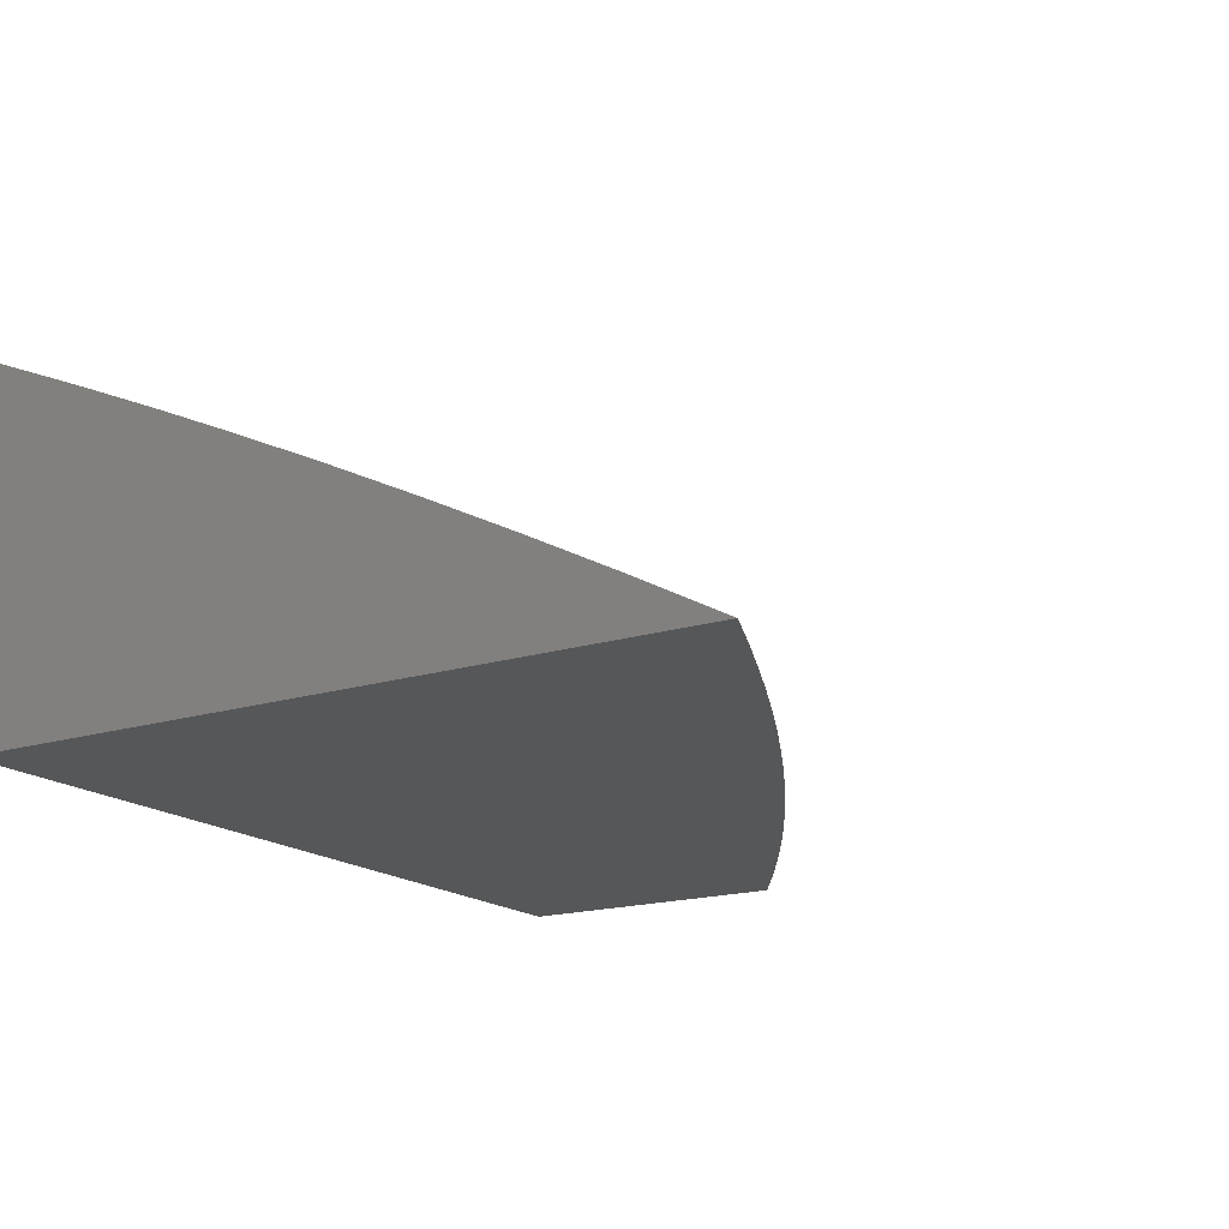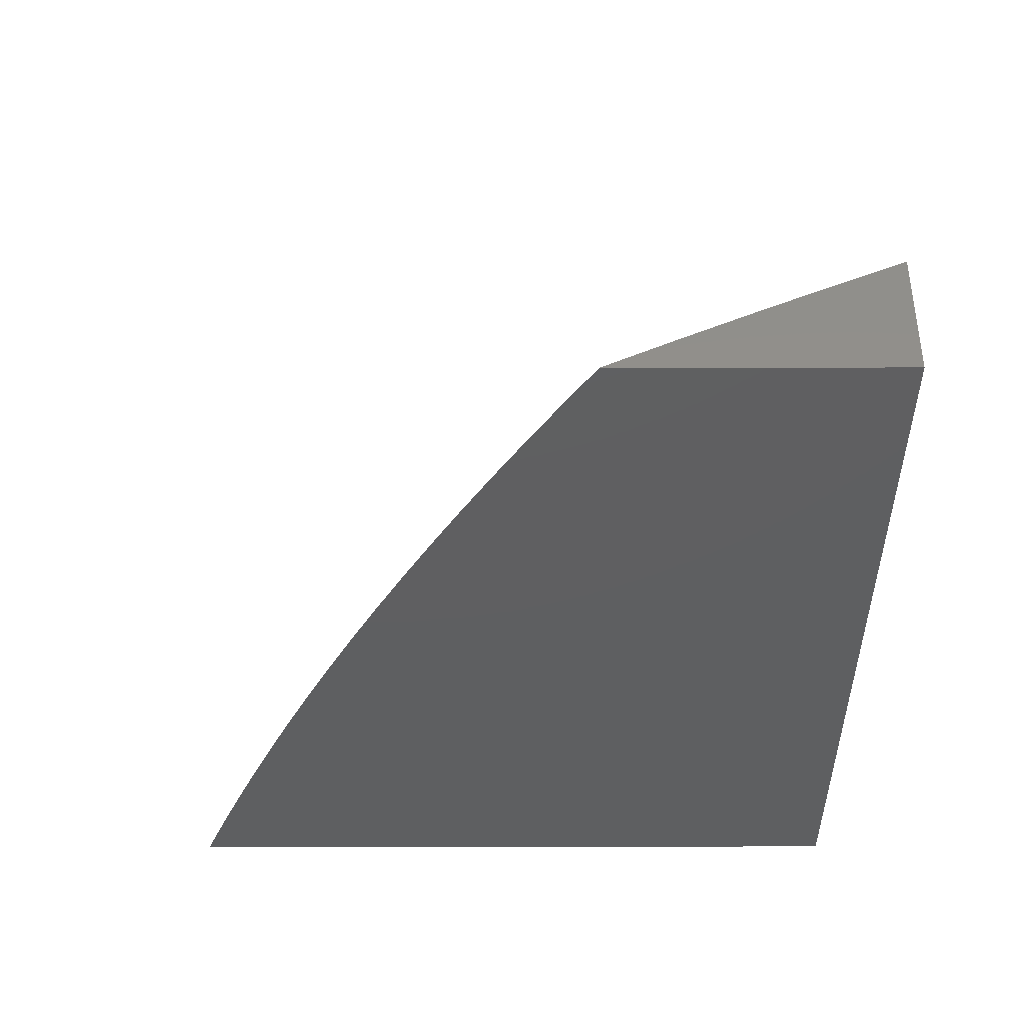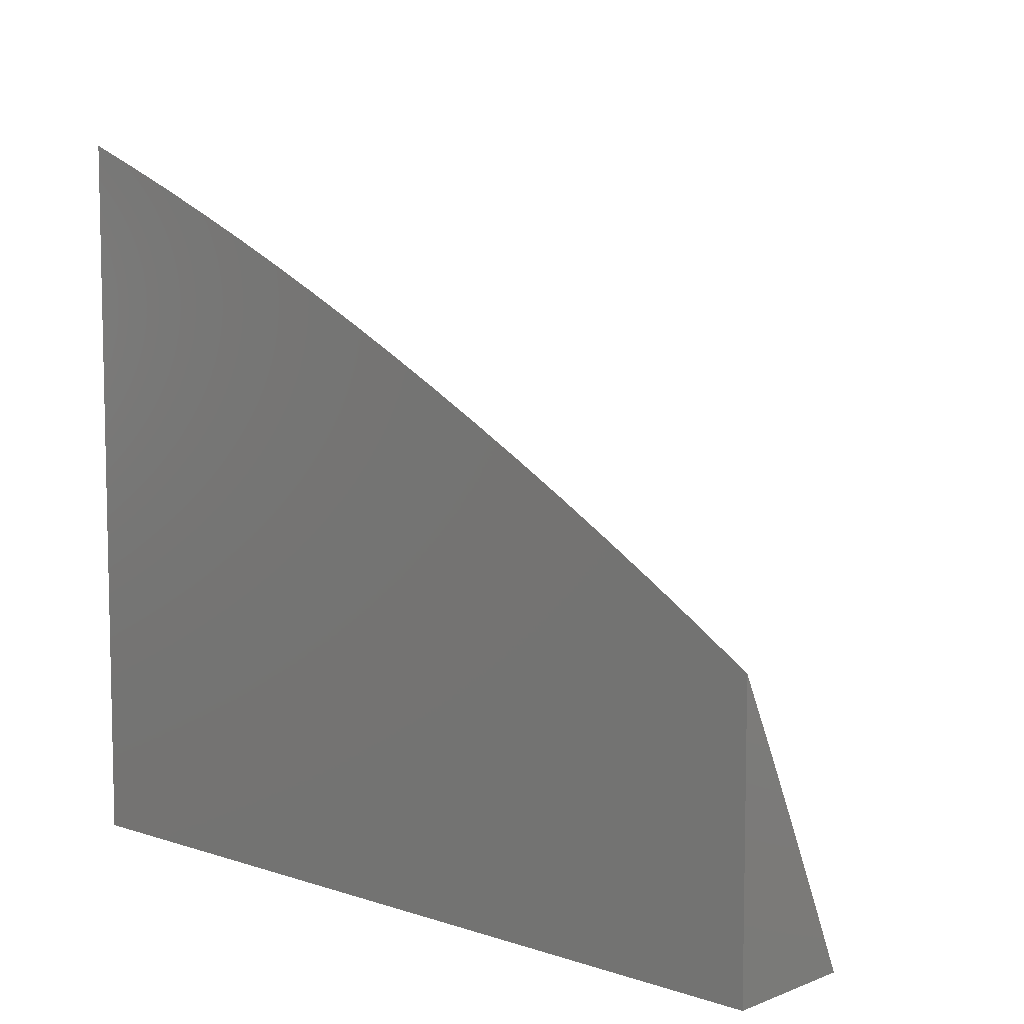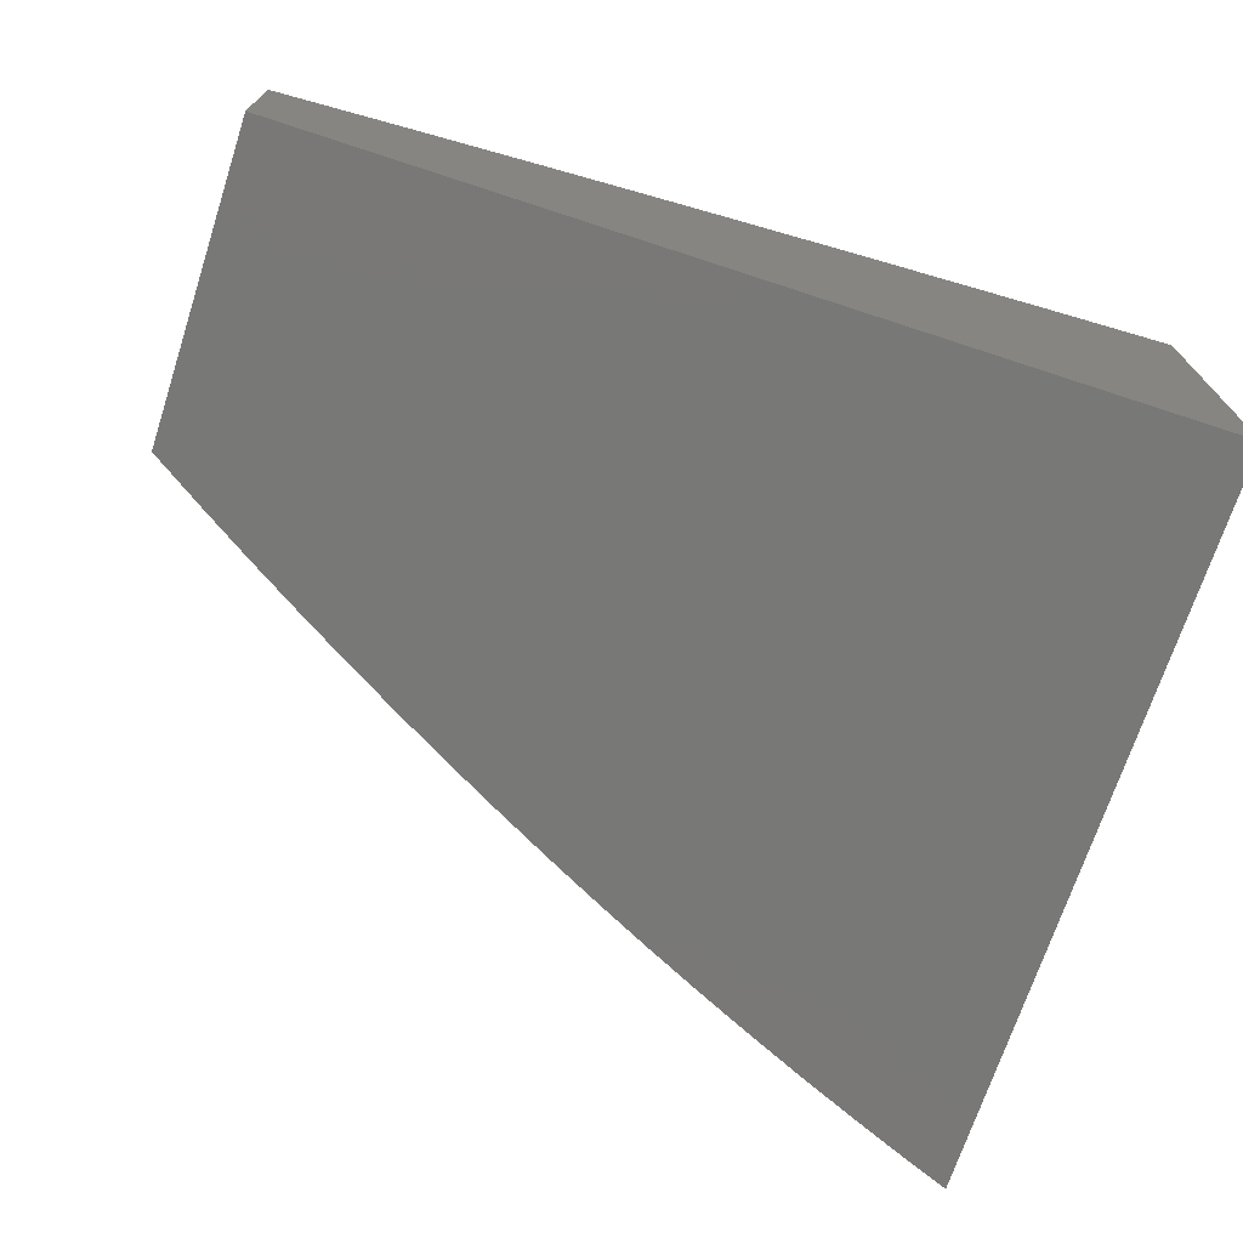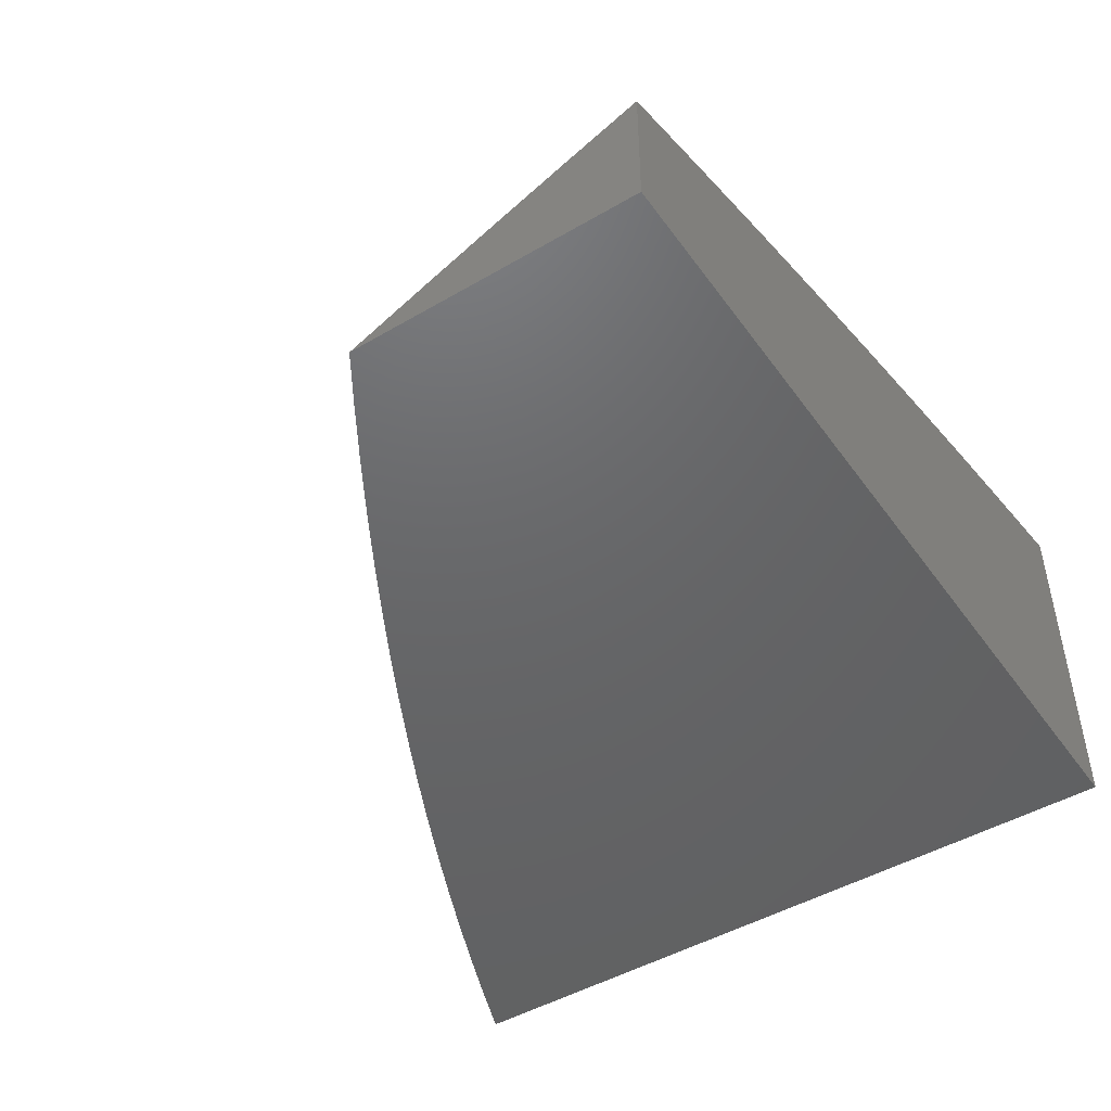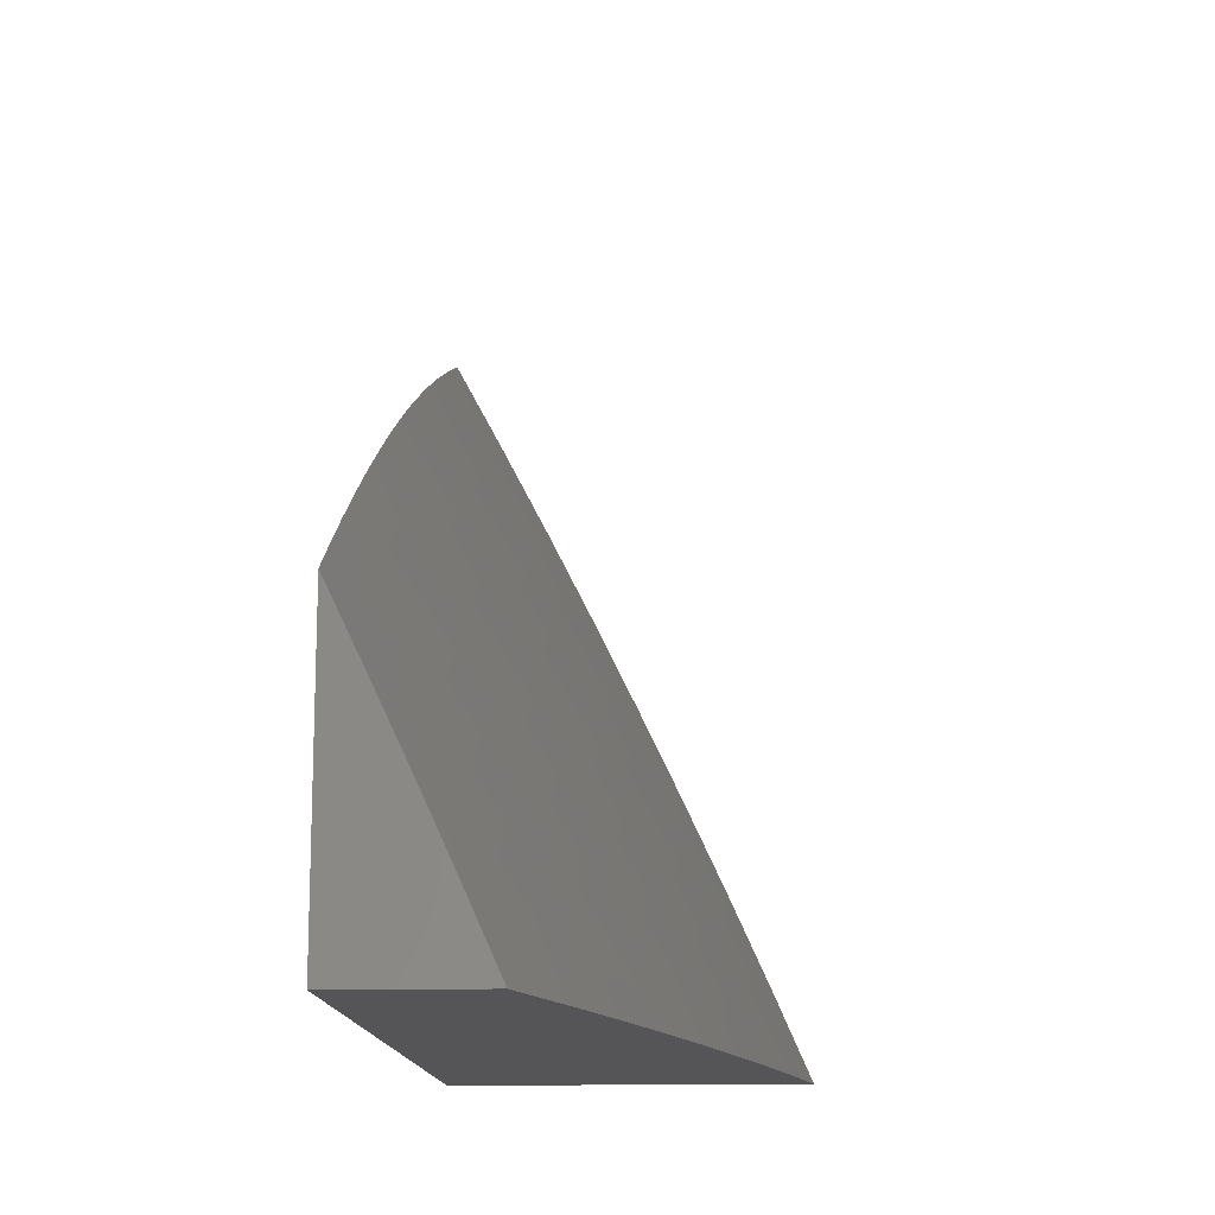
<metadata>
{"format":"stl","ext":"stl","renderer":"f3d","projection":"perspective","resolution":1024,"background":"white","views":[{"elev":-17.4,"azim":122.0,"up":"+Z"},{"elev":-38.5,"azim":-89.9,"up":"+Z"},{"elev":7.6,"azim":-137.2,"up":"+Y"},{"elev":-71.0,"azim":-18.1,"up":"+Z"},{"elev":-46.8,"azim":-56.3,"up":"+Z"},{"elev":-14.2,"azim":-87.1,"up":"+Y"}]}
</metadata>
<code>
# stl→obj: 188 verts, 372 faces
v -2.877 4 10.19
v -2.926 4.033 10.16
v -3 4 10.16
v -2.954 4.073 10.14
v -3 4.085 10.12
v -2.983 4.113 10.11
v -3 4.169 10.08
v -2.944 4.198 10.08
v -2.972 4.238 10.06
v -2.904 4.284 10.06
v -2.931 4.324 10.03
v -2.861 4.369 10.03
v -2.941 4.376 10
v -2.881 4.413 10
v -2.79 4.412 10.03
v -2.821 4.45 10
v -2.761 4.486 10
v -2.719 4.455 10.03
v -2.7 4.522 10
v -2.647 4.496 10.03
v -2.638 4.556 10
v -2.575 4.536 10.03
v -2.576 4.59 10
v -2.502 4.574 10.03
v -2.514 4.623 10
v -2.428 4.612 10.03
v -2.451 4.655 10
v -2.387 4.686 10
v -2.355 4.648 10.03
v -2.324 4.717 10
v -2.281 4.683 10.03
v -2.26 4.747 10
v -2.206 4.717 10.03
v -2.195 4.775 10
v -2.132 4.75 10.03
v -2.131 4.803 10
v -2.057 4.782 10.03
v -2.065 4.83 10
v -2 4.857 10
v -2 4.752 10.06
v -2.038 4.737 10.06
v -2.018 4.692 10.08
v -2.092 4.661 10.08
v -2.072 4.617 10.11
v -2.145 4.585 10.11
v -2.124 4.541 10.14
v -2.196 4.508 10.14
v -2.174 4.464 10.16
v -2.245 4.431 10.16
v -2.222 4.387 10.19
v -2.315 4.396 10.16
v -2.292 4.353 10.19
v -2.385 4.36 10.16
v -2.361 4.317 10.19
v -2.43 4.281 10.19
v -2.406 4.238 10.22
v -2.473 4.201 10.22
v -2.448 4.158 10.24
v -2.515 4.12 10.24
v -2.489 4.078 10.27
v -2.554 4.039 10.27
v -2.503 4 10.3
v -2.628 4 10.26
v -2.646 4.041 10.24
v -2.753 4 10.23
v -2.738 4.04 10.22
v -2.766 4.081 10.19
v -2.7 4.123 10.19
v -2.727 4.164 10.16
v -2.659 4.206 10.16
v -2.686 4.247 10.14
v -2.617 4.288 10.14
v -2.643 4.33 10.11
v -2.573 4.37 10.11
v -2.597 4.412 10.08
v -2.526 4.451 10.08
v -2.551 4.493 10.06
v -2.478 4.532 10.06
v -2.406 4.569 10.06
v -2.333 4.605 10.06
v -2.832 4.038 10.19
v -2.86 4.078 10.16
v -2.888 4.118 10.14
v -2.916 4.158 10.11
v -2.463 4.036 10.29
v -2.378 4 10.33
v -2.398 4.073 10.29
v -2.373 4.03 10.32
v -2.332 4.109 10.29
v -2.308 4.066 10.32
v -2.266 4.144 10.29
v -2.243 4.101 10.32
v -2.177 4.134 10.32
v -2.154 4.091 10.34
v -2.089 4.123 10.34
v -2.066 4.079 10.37
v -2.023 4.154 10.34
v -2.001 4.109 10.37
v -2 4.109 10.37
v -2.044 4.034 10.39
v -2 4 10.41
v -2.108 4.003 10.39
v -2.126 4 10.39
v -2.131 4.047 10.37
v -2.195 4.014 10.37
v -2.219 4.057 10.34
v -2.252 4 10.36
v -2.283 4.023 10.34
v -2 4.218 10.32
v -2.045 4.198 10.32
v -2.111 4.167 10.32
v -2.2 4.178 10.29
v -2.29 4.188 10.27
v -2.357 4.152 10.27
v -2.423 4.115 10.27
v -2.066 4.243 10.29
v -2 4.326 10.27
v -2.02 4.318 10.27
v -2.041 4.363 10.24
v -2.088 4.287 10.27
v -2.11 4.332 10.24
v -2.156 4.255 10.27
v -2.178 4.299 10.24
v -2.246 4.266 10.24
v -2.269 4.309 10.22
v -2.337 4.274 10.22
v -2 4.433 10.22
v -2.062 4.408 10.22
v -2.131 4.376 10.22
v -2.2 4.343 10.22
v -2 4.54 10.16
v -2.012 4.483 10.19
v -2.082 4.452 10.19
v -2 4.646 10.11
v -2.052 4.572 10.14
v -2.032 4.528 10.16
v -2.103 4.497 10.16
v -2.153 4.42 10.19
v -3 4.337 10
v -3 4.253 10.04
v -2.794 4.122 10.16
v -2.821 4.162 10.14
v -2.754 4.205 10.14
v -2.849 4.203 10.11
v -2.781 4.246 10.11
v -2.712 4.289 10.11
v -2.876 4.243 10.08
v -2.807 4.287 10.08
v -2.738 4.33 10.08
v -2.668 4.371 10.08
v -2.834 4.328 10.06
v -2.673 4.082 10.22
v -2.607 4.123 10.22
v -2.58 4.081 10.24
v -2.54 4.162 10.22
v -2.633 4.164 10.19
v -2.566 4.204 10.19
v -2.498 4.243 10.19
v -2.764 4.371 10.06
v -2.693 4.413 10.06
v -2.622 4.454 10.06
v -2.591 4.246 10.16
v -2.548 4.328 10.14
v -2.502 4.409 10.11
v -2.455 4.489 10.08
v -2.383 4.526 10.08
v -2.311 4.562 10.08
v -2.26 4.64 10.06
v -2.523 4.285 10.16
v -2.454 4.323 10.16
v -2.381 4.195 10.24
v -2.314 4.231 10.24
v -2.223 4.222 10.27
v -2.133 4.211 10.29
v -2.478 4.366 10.14
v -2.432 4.446 10.11
v -2.36 4.483 10.11
v -2.289 4.518 10.11
v -2.238 4.596 10.08
v -2.186 4.673 10.06
v -2.408 4.403 10.14
v -2.337 4.44 10.14
v -2.267 4.474 10.14
v -2.217 4.552 10.11
v -2.165 4.629 10.08
v -2.112 4.706 10.06
v -2 4 10
v -3 4 10
f 1 2 3
f 3 2 4
f 3 4 5
f 5 4 6
f 5 6 7
f 7 6 8
f 7 8 9
f 9 8 10
f 9 10 11
f 11 10 12
f 11 12 13
f 13 12 14
f 14 12 15
f 14 15 16
f 16 15 17
f 17 15 18
f 17 18 19
f 19 18 20
f 19 20 21
f 21 20 22
f 21 22 23
f 23 22 24
f 23 24 25
f 25 24 26
f 25 26 27
f 27 26 28
f 28 26 29
f 28 29 30
f 30 29 31
f 30 31 32
f 32 31 33
f 32 33 34
f 34 33 35
f 34 35 36
f 36 35 37
f 36 37 38
f 38 37 39
f 39 37 40
f 40 37 41
f 40 41 42
f 42 41 43
f 42 43 44
f 44 43 45
f 44 45 46
f 46 45 47
f 46 47 48
f 48 47 49
f 48 49 50
f 50 49 51
f 50 51 52
f 52 51 53
f 52 53 54
f 54 53 55
f 54 55 56
f 56 55 57
f 56 57 58
f 58 57 59
f 58 59 60
f 60 59 61
f 60 61 62
f 62 61 63
f 63 61 64
f 63 64 65
f 65 64 66
f 65 66 67
f 67 66 68
f 67 68 69
f 69 68 70
f 69 70 71
f 71 70 72
f 71 72 73
f 73 72 74
f 73 74 75
f 75 74 76
f 75 76 77
f 77 76 78
f 77 78 24
f 24 78 79
f 24 79 26
f 26 79 80
f 26 80 29
f 29 80 31
f 65 81 1
f 1 81 82
f 1 82 2
f 2 82 83
f 2 83 4
f 4 83 84
f 4 84 6
f 6 84 8
f 60 62 85
f 85 62 86
f 85 86 87
f 87 86 88
f 87 88 89
f 89 88 90
f 89 90 91
f 91 90 92
f 91 92 93
f 93 92 94
f 93 94 95
f 95 94 96
f 95 96 97
f 97 96 98
f 97 98 99
f 99 98 100
f 99 100 101
f 101 100 102
f 101 102 103
f 103 102 104
f 103 104 105
f 105 104 106
f 105 106 107
f 107 106 108
f 107 108 86
f 86 108 88
f 107 103 105
f 99 109 97
f 97 109 110
f 97 110 95
f 95 110 111
f 95 111 93
f 93 111 112
f 93 112 91
f 91 112 113
f 91 113 89
f 89 113 114
f 89 114 87
f 87 114 115
f 87 115 85
f 85 115 60
f 110 109 116
f 116 109 117
f 116 117 118
f 118 117 119
f 118 119 120
f 120 119 121
f 120 121 122
f 122 121 123
f 122 123 124
f 124 123 125
f 124 125 126
f 126 125 54
f 126 54 56
f 117 127 119
f 119 127 128
f 119 128 121
f 121 128 129
f 121 129 123
f 123 129 130
f 123 130 125
f 125 130 52
f 125 52 54
f 131 132 127
f 127 132 133
f 127 133 128
f 128 133 129
f 134 135 131
f 131 135 136
f 131 136 132
f 132 136 133
f 40 42 134
f 134 42 44
f 134 44 135
f 135 44 46
f 135 46 137
f 137 46 48
f 137 48 138
f 138 48 50
f 138 50 130
f 130 50 52
f 13 139 11
f 11 139 140
f 11 140 9
f 9 140 7
f 104 102 100
f 82 81 141
f 141 81 67
f 141 67 69
f 83 82 142
f 142 82 141
f 142 141 143
f 143 141 69
f 143 69 71
f 84 83 144
f 144 83 142
f 144 142 145
f 145 142 143
f 145 143 146
f 146 143 71
f 146 71 73
f 8 84 147
f 147 84 144
f 147 144 148
f 148 144 145
f 148 145 149
f 149 145 146
f 149 146 150
f 150 146 73
f 150 73 75
f 81 65 67
f 8 147 10
f 10 147 151
f 10 151 12
f 12 151 15
f 151 147 148
f 68 66 152
f 152 66 64
f 152 64 153
f 153 64 154
f 153 154 155
f 155 154 59
f 155 59 57
f 68 152 156
f 156 152 153
f 156 153 157
f 157 153 155
f 157 155 158
f 158 155 57
f 158 57 55
f 151 148 159
f 159 148 149
f 159 149 160
f 160 149 150
f 160 150 161
f 161 150 75
f 161 75 77
f 58 60 115
f 61 59 154
f 157 162 156
f 156 162 70
f 156 70 68
f 70 162 72
f 72 162 163
f 72 163 74
f 74 163 164
f 74 164 76
f 76 164 165
f 76 165 78
f 78 165 166
f 78 166 79
f 79 166 167
f 79 167 80
f 80 167 168
f 80 168 31
f 31 168 33
f 162 157 169
f 169 157 158
f 169 158 170
f 170 158 55
f 170 55 53
f 160 18 159
f 159 18 15
f 159 15 151
f 18 160 20
f 20 160 161
f 20 161 22
f 22 161 77
f 22 77 24
f 64 61 154
f 58 115 171
f 171 115 114
f 171 114 172
f 172 114 113
f 172 113 173
f 173 113 112
f 173 112 174
f 174 112 111
f 174 111 116
f 116 111 110
f 162 169 163
f 163 169 175
f 163 175 164
f 164 175 176
f 164 176 165
f 165 176 177
f 165 177 166
f 166 177 178
f 166 178 167
f 167 178 179
f 167 179 168
f 168 179 180
f 168 180 33
f 33 180 35
f 175 169 170
f 106 92 108
f 108 92 90
f 108 90 88
f 92 106 94
f 94 106 104
f 94 104 96
f 96 104 100
f 96 100 98
f 172 126 171
f 171 126 56
f 171 56 58
f 126 172 124
f 124 172 173
f 124 173 122
f 122 173 174
f 122 174 120
f 120 174 116
f 120 116 118
f 175 170 181
f 181 170 53
f 181 53 51
f 175 181 176
f 176 181 182
f 176 182 177
f 177 182 183
f 177 183 178
f 178 183 184
f 178 184 179
f 179 184 185
f 179 185 180
f 180 185 186
f 180 186 35
f 35 186 37
f 182 181 51
f 183 182 49
f 49 182 51
f 184 183 47
f 47 183 49
f 138 130 129
f 137 138 133
f 133 138 129
f 185 184 45
f 45 184 47
f 135 137 136
f 136 137 133
f 186 185 43
f 43 185 45
f 37 186 41
f 41 186 43
f 39 40 187
f 187 40 134
f 187 134 131
f 131 127 187
f 187 127 117
f 187 117 109
f 109 99 187
f 187 99 101
f 101 103 187
f 187 103 107
f 187 107 86
f 86 62 187
f 187 62 63
f 187 63 65
f 187 65 188
f 188 65 1
f 188 1 3
f 139 13 188
f 188 13 14
f 188 14 16
f 188 16 187
f 187 16 17
f 187 17 19
f 19 21 187
f 187 21 23
f 187 23 25
f 25 27 187
f 187 27 28
f 187 28 30
f 30 32 187
f 187 32 34
f 187 34 36
f 36 38 187
f 187 38 39
f 3 5 188
f 188 5 7
f 188 7 140
f 140 139 188

</code>
